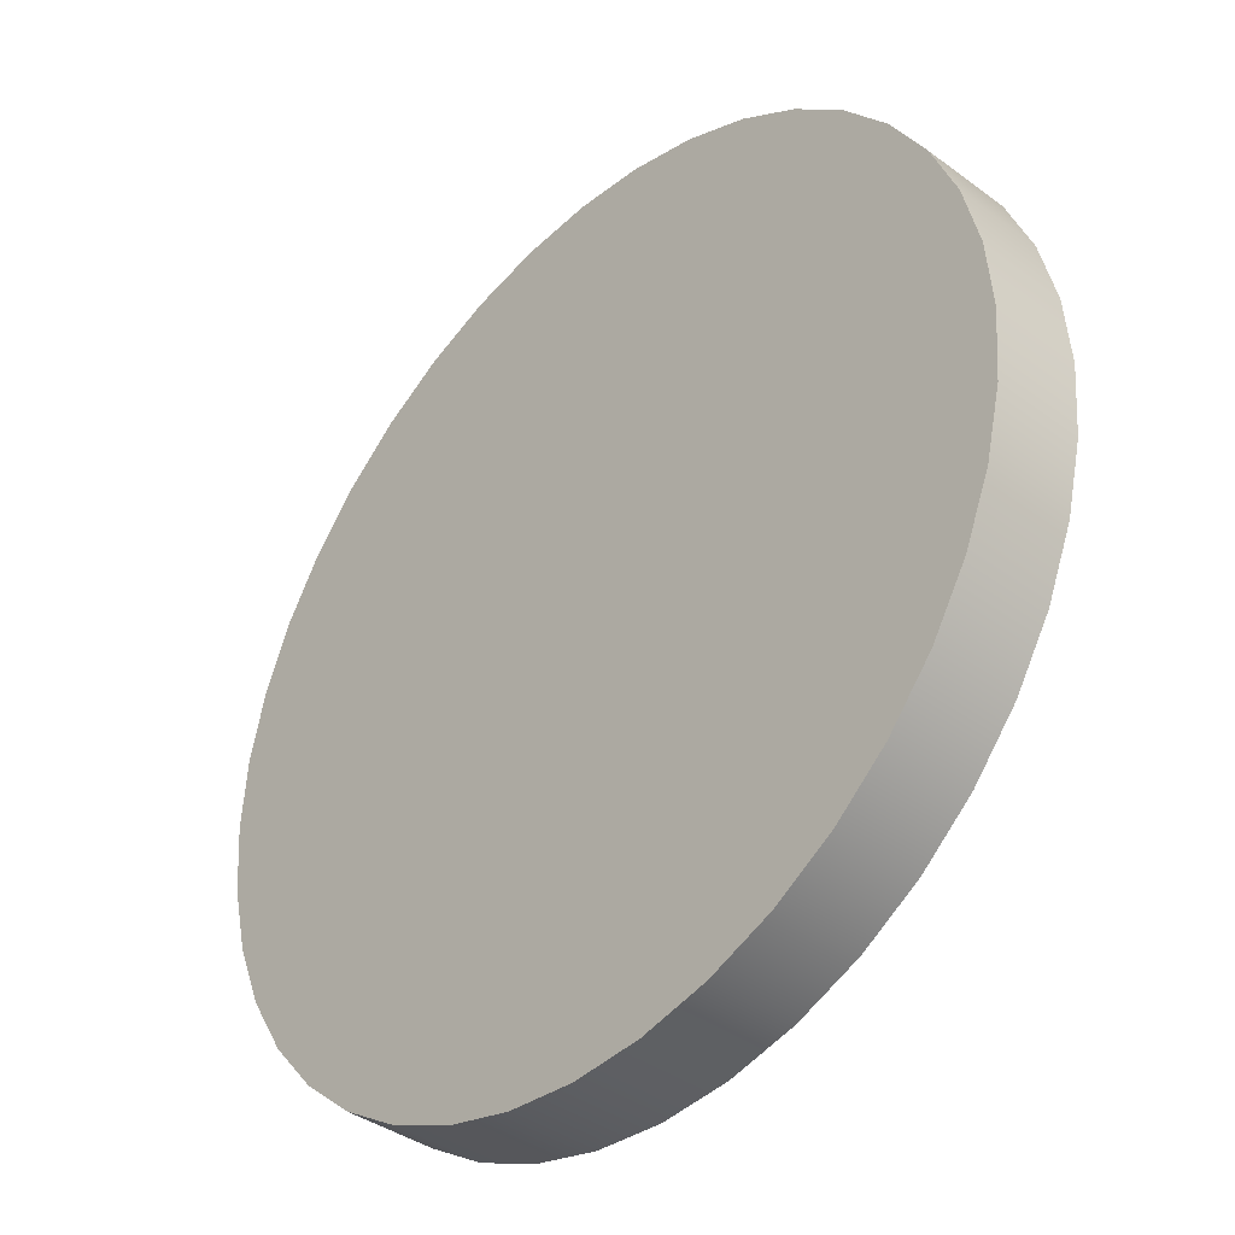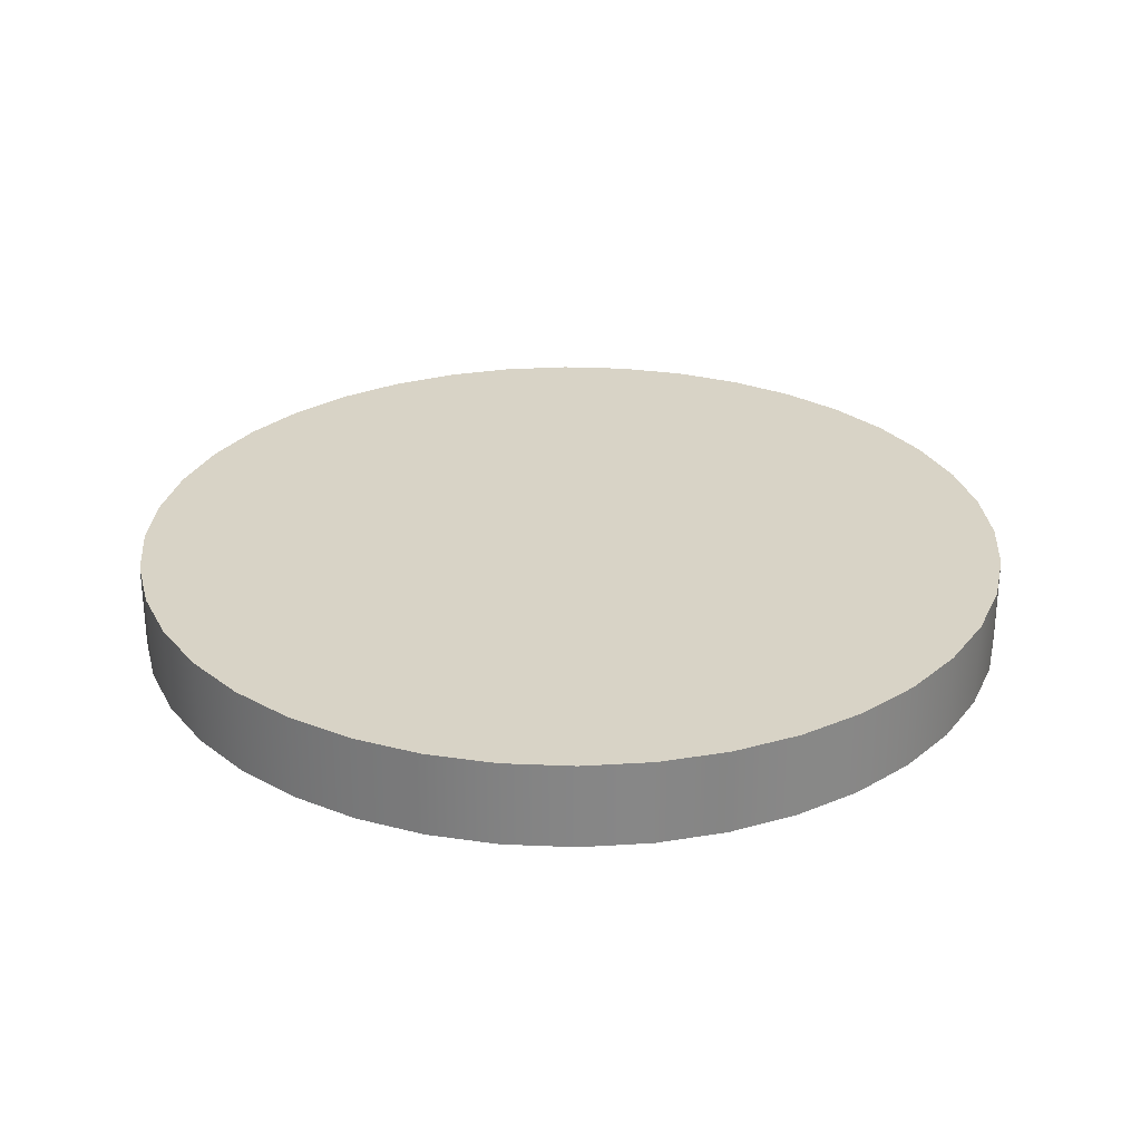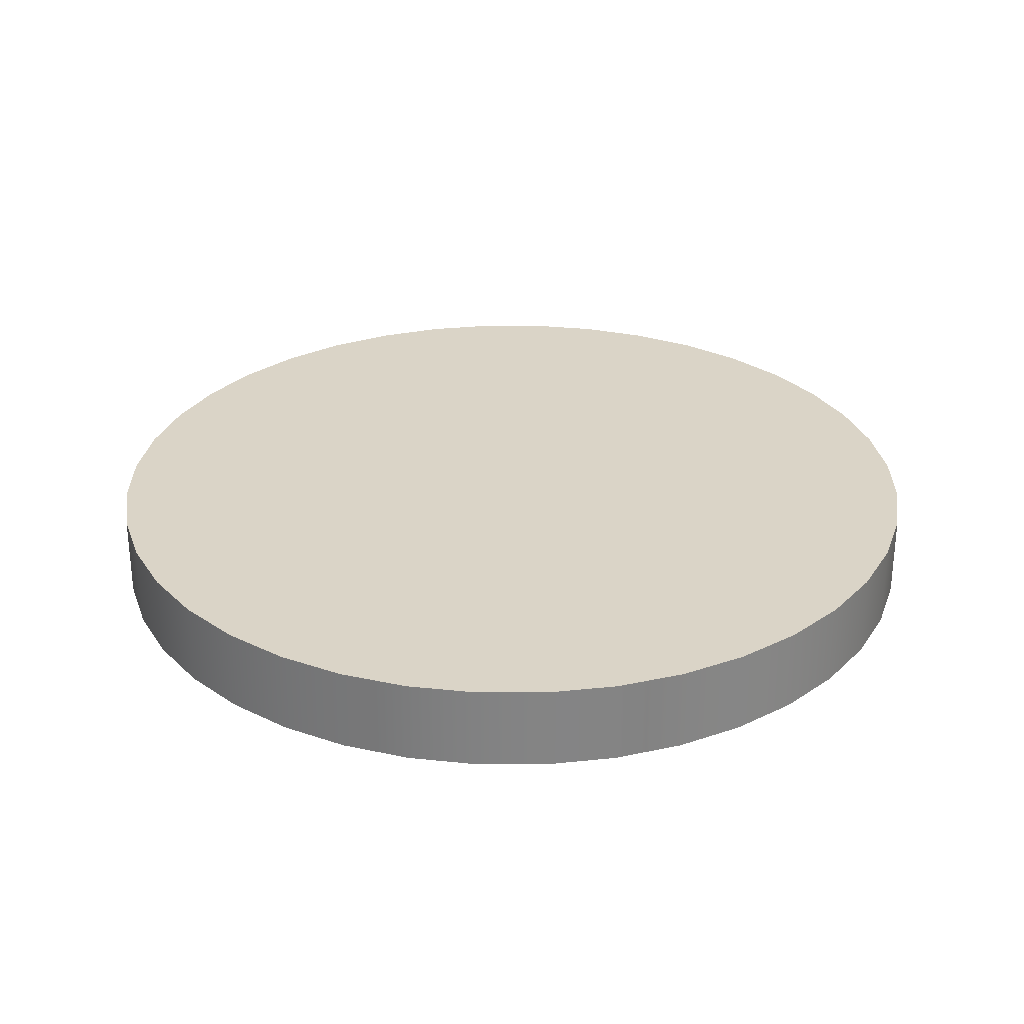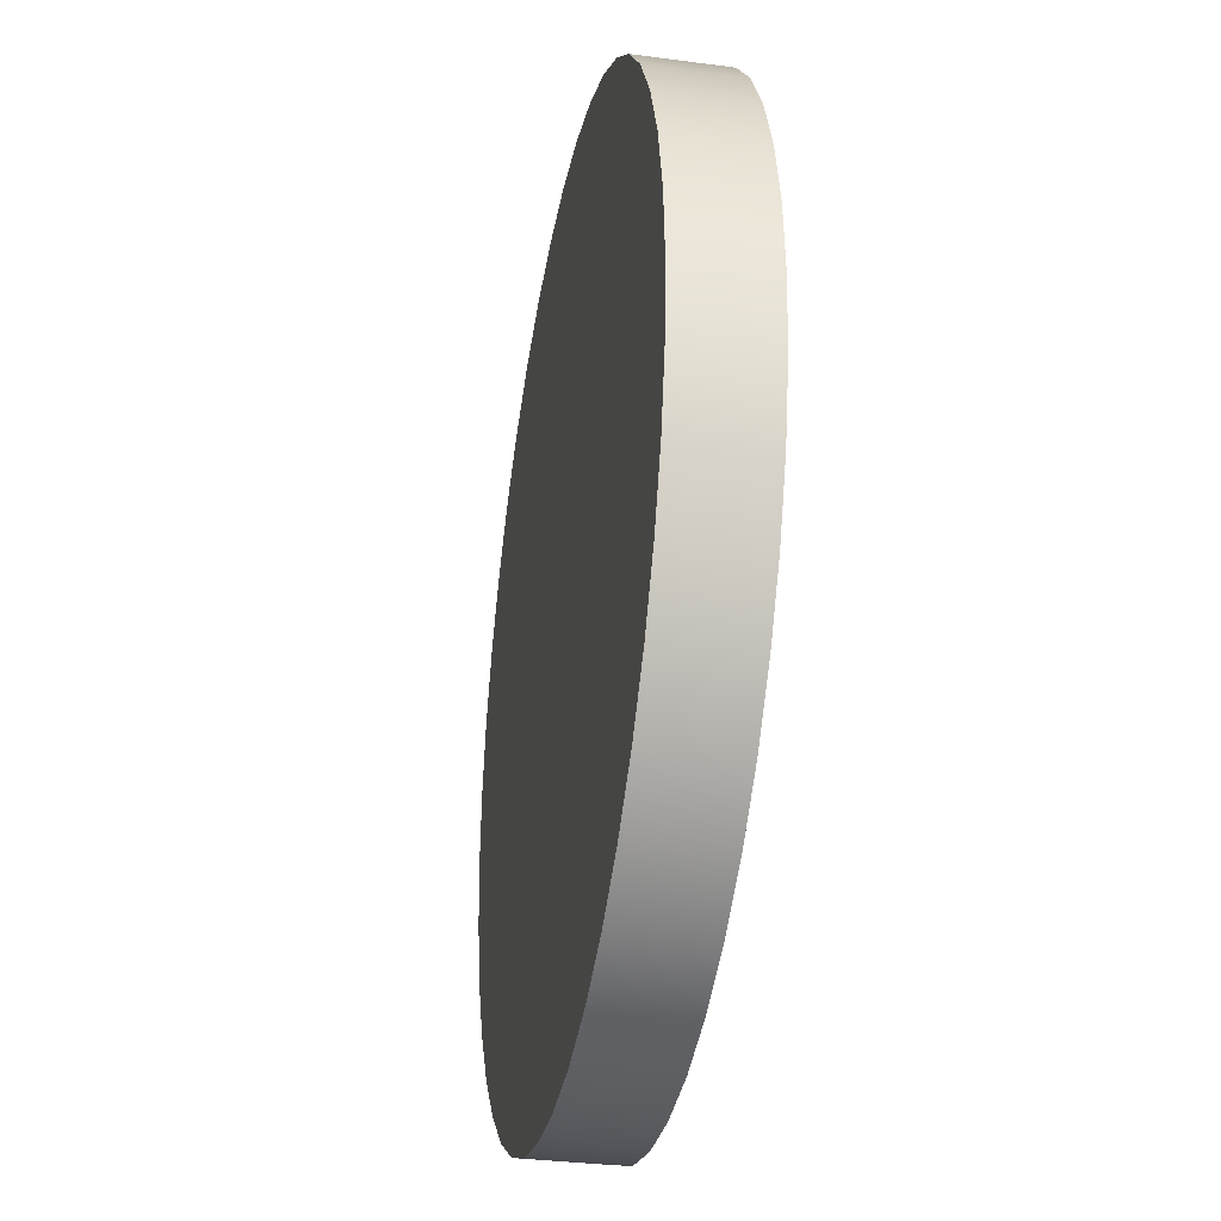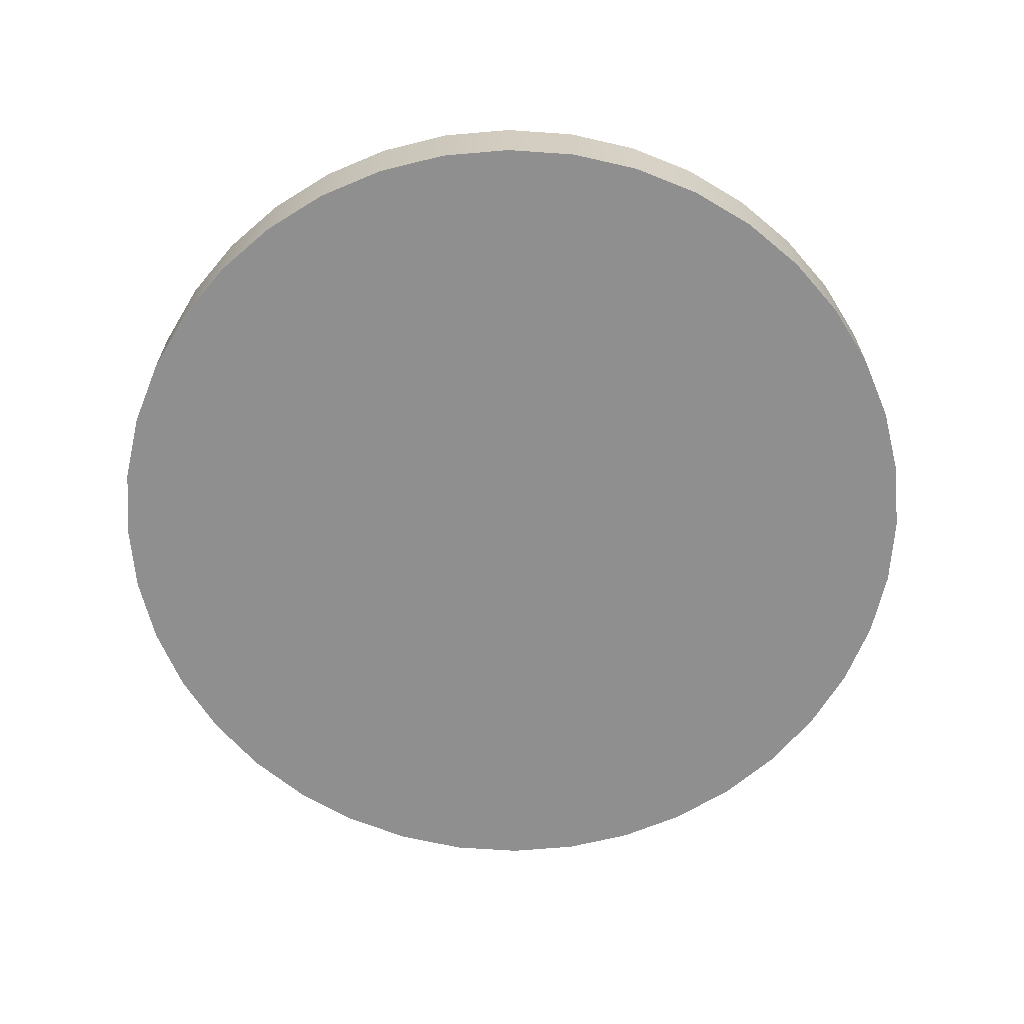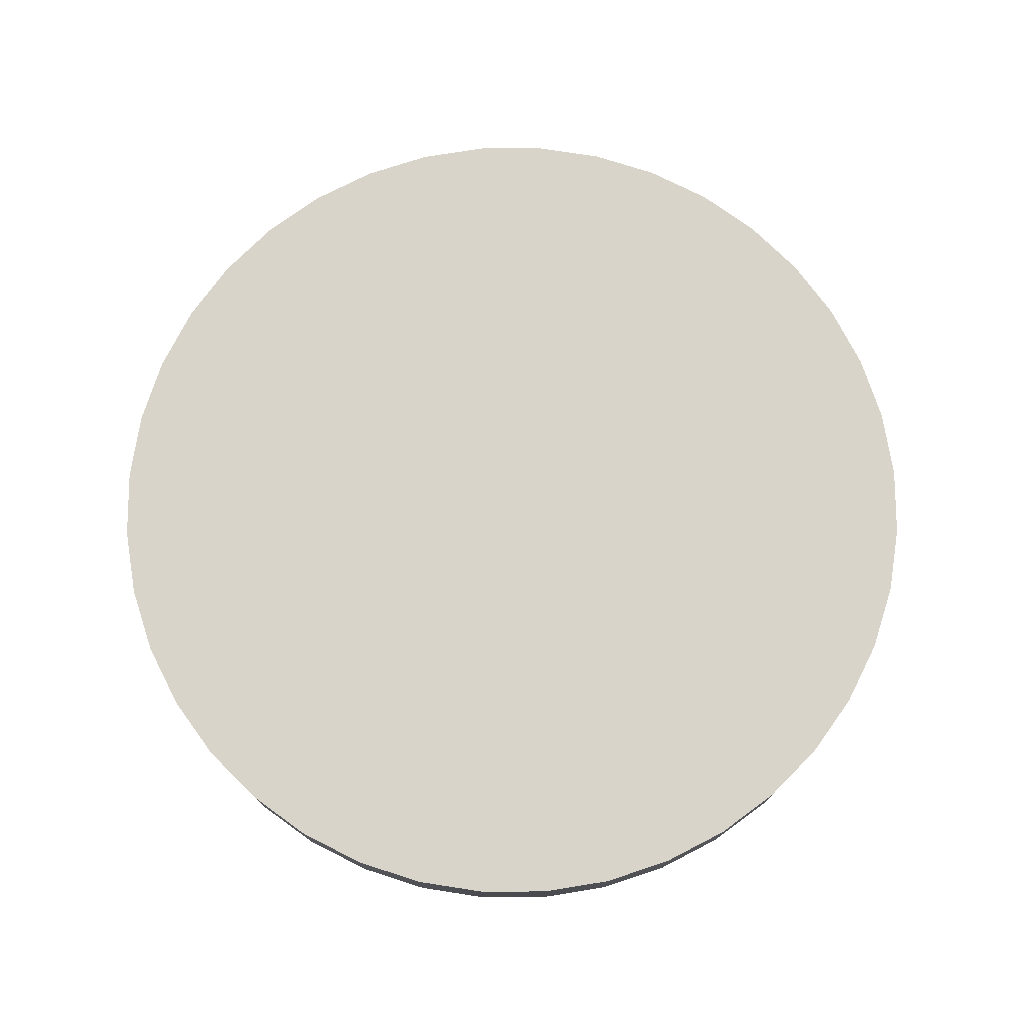
<metadata>
{"format":"obj","ext":"obj","renderer":"f3d","projection":"perspective","resolution":1024,"background":"white","views":[{"elev":-38.7,"azim":-132.8,"up":"+Z"},{"elev":28.1,"azim":62.2,"up":"+Y"},{"elev":28.9,"azim":-157.5,"up":"+Y"},{"elev":-33.1,"azim":-100.4,"up":"+Z"},{"elev":-65.4,"azim":63.5,"up":"+Y"},{"elev":75.4,"azim":175.3,"up":"+Y"}]}
</metadata>
<code>
o Group_79/mesh26/mesh26-geometry#mesh26-geometry
v 0.3417 0.5055 -0.148
v 0.3317 0.4931 -0.1488
v 0.3417 0.4931 -0.148
v 0.3317 0.5055 -0.1488
v 0.3417 0.4931 -0.2763
v 0.3518 0.5055 -0.1488
v 0.3317 0.5055 -0.2755
v 0.3219 0.4931 -0.1512
v 0.3317 0.4931 -0.2755
v 0.3518 0.4931 -0.2755
v 0.3518 0.4931 -0.1488
v 0.3417 0.5055 -0.2763
v 0.3219 0.5055 -0.2732
v 0.3219 0.5055 -0.1512
v 0.3615 0.5055 -0.1512
v 0.3518 0.5055 -0.2755
v 0.3126 0.4931 -0.155
v 0.3219 0.4931 -0.2732
v 0.3615 0.4931 -0.2732
v 0.3615 0.4931 -0.1512
v 0.3126 0.5055 -0.2693
v 0.3126 0.5055 -0.155
v 0.3708 0.5055 -0.155
v 0.3615 0.5055 -0.2732
v 0.304 0.4931 -0.1603
v 0.3126 0.4931 -0.2693
v 0.3708 0.4931 -0.2693
v 0.3708 0.4931 -0.155
v 0.304 0.5055 -0.2641
v 0.304 0.5055 -0.1603
v 0.3794 0.5055 -0.1603
v 0.3708 0.5055 -0.2693
v 0.2964 0.4931 -0.1668
v 0.304 0.4931 -0.2641
v 0.3794 0.4931 -0.2641
v 0.3794 0.4931 -0.1603
v 0.2964 0.5055 -0.2575
v 0.2964 0.5055 -0.1668
v 0.3871 0.5055 -0.1668
v 0.3794 0.5055 -0.2641
v 0.2898 0.5055 -0.1745
v 0.2964 0.4931 -0.2575
v 0.3871 0.4931 -0.2575
v 0.3871 0.4931 -0.1668
v 0.2898 0.5055 -0.2499
v 0.2898 0.4931 -0.1745
v 0.3936 0.4931 -0.1745
v 0.3871 0.5055 -0.2575
v 0.2898 0.4931 -0.2499
v 0.2846 0.5055 -0.1831
v 0.2846 0.5055 -0.2413
v 0.3936 0.4931 -0.2499
v 0.3936 0.5055 -0.1745
v 0.2846 0.4931 -0.2413
v 0.2846 0.4931 -0.1831
v 0.3936 0.5055 -0.2499
v 0.3989 0.4931 -0.1831
v 0.3989 0.4931 -0.2413
v 0.2807 0.4931 -0.1924
v 0.2807 0.5055 -0.232
v 0.2807 0.4931 -0.232
v 0.3989 0.5055 -0.2413
v 0.3989 0.5055 -0.1831
v 0.2807 0.5055 -0.1924
v 0.4027 0.4931 -0.1924
v 0.4027 0.4931 -0.232
v 0.4027 0.5055 -0.232
v 0.2784 0.5055 -0.2021
v 0.2784 0.5055 -0.2222
v 0.2784 0.4931 -0.2021
v 0.4027 0.5055 -0.1924
v 0.2784 0.4931 -0.2222
v 0.4051 0.4931 -0.2021
v 0.4051 0.4931 -0.2222
v 0.4051 0.5055 -0.2222
v 0.4051 0.5055 -0.2021
v 0.2776 0.5055 -0.2122
v 0.2776 0.4931 -0.2122
v 0.4059 0.4931 -0.2122
v 0.4059 0.5055 -0.2122
f 1 2 3
f 2 1 4
f 3 2 1
f 4 1 2
f 2 5 3
f 3 5 2
f 3 6 1
f 1 6 3
f 7 4 1
f 1 4 7
f 4 8 2
f 2 8 4
f 2 9 5
f 5 9 2
f 3 5 10
f 10 5 3
f 6 3 11
f 11 3 6
f 12 1 6
f 6 1 12
f 13 4 7
f 7 4 13
f 7 1 12
f 12 1 7
f 8 4 14
f 14 4 8
f 8 9 2
f 2 9 8
f 7 5 9
f 9 5 7
f 12 10 5
f 5 10 12
f 3 10 11
f 11 10 3
f 11 15 6
f 6 15 11
f 12 6 16
f 16 6 12
f 13 14 4
f 4 14 13
f 9 13 7
f 7 13 9
f 5 7 12
f 12 7 5
f 14 17 8
f 8 17 14
f 8 18 9
f 9 18 8
f 10 12 16
f 16 12 10
f 11 10 19
f 19 10 11
f 15 11 20
f 20 11 15
f 16 6 15
f 15 6 16
f 21 14 13
f 13 14 21
f 13 9 18
f 18 9 13
f 17 14 22
f 22 14 17
f 17 18 8
f 8 18 17
f 16 19 10
f 10 19 16
f 11 19 20
f 20 19 11
f 20 23 15
f 15 23 20
f 16 15 24
f 24 15 16
f 21 22 14
f 14 22 21
f 18 21 13
f 13 21 18
f 22 25 17
f 17 25 22
f 17 26 18
f 18 26 17
f 19 16 24
f 24 16 19
f 20 19 27
f 27 19 20
f 23 20 28
f 28 20 23
f 24 15 23
f 23 15 24
f 29 22 21
f 21 22 29
f 21 18 26
f 26 18 21
f 25 22 30
f 30 22 25
f 25 26 17
f 17 26 25
f 24 27 19
f 19 27 24
f 20 27 28
f 28 27 20
f 28 31 23
f 23 31 28
f 24 23 32
f 32 23 24
f 29 30 22
f 22 30 29
f 26 29 21
f 21 29 26
f 30 33 25
f 25 33 30
f 25 34 26
f 26 34 25
f 27 24 32
f 32 24 27
f 28 27 35
f 35 27 28
f 31 28 36
f 36 28 31
f 32 23 31
f 31 23 32
f 37 30 29
f 29 30 37
f 29 26 34
f 34 26 29
f 33 30 38
f 38 30 33
f 33 34 25
f 25 34 33
f 32 35 27
f 27 35 32
f 28 35 36
f 36 35 28
f 36 39 31
f 31 39 36
f 32 31 40
f 40 31 32
f 37 38 30
f 30 38 37
f 34 37 29
f 29 37 34
f 41 33 38
f 38 33 41
f 33 42 34
f 34 42 33
f 35 32 40
f 40 32 35
f 36 35 43
f 43 35 36
f 39 36 44
f 44 36 39
f 40 31 39
f 39 31 40
f 45 38 37
f 37 38 45
f 37 34 42
f 42 34 37
f 33 41 46
f 46 41 33
f 45 41 38
f 38 41 45
f 46 42 33
f 33 42 46
f 40 43 35
f 35 43 40
f 36 43 44
f 44 43 36
f 47 39 44
f 44 39 47
f 40 39 48
f 48 39 40
f 37 49 45
f 45 49 37
f 49 37 42
f 42 37 49
f 50 46 41
f 41 46 50
f 51 41 45
f 45 41 51
f 46 49 42
f 42 49 46
f 43 40 48
f 48 40 43
f 44 43 52
f 52 43 44
f 39 47 53
f 53 47 39
f 44 52 47
f 47 52 44
f 48 39 53
f 53 39 48
f 54 45 49
f 49 45 54
f 46 50 55
f 55 50 46
f 51 50 41
f 41 50 51
f 45 54 51
f 51 54 45
f 55 49 46
f 46 49 55
f 56 43 48
f 48 43 56
f 43 56 52
f 52 56 43
f 57 53 47
f 47 53 57
f 47 52 58
f 58 52 47
f 48 53 56
f 56 53 48
f 55 54 49
f 49 54 55
f 50 59 55
f 55 59 50
f 60 50 51
f 51 50 60
f 61 51 54
f 54 51 61
f 62 52 56
f 56 52 62
f 53 57 63
f 63 57 53
f 47 58 57
f 57 58 47
f 52 62 58
f 58 62 52
f 56 53 63
f 63 53 56
f 59 54 55
f 55 54 59
f 59 50 64
f 64 50 59
f 60 64 50
f 50 64 60
f 51 61 60
f 60 61 51
f 59 61 54
f 54 61 59
f 56 63 62
f 62 63 56
f 65 63 57
f 57 63 65
f 57 58 66
f 66 58 57
f 67 58 62
f 62 58 67
f 68 59 64
f 64 59 68
f 69 64 60
f 60 64 69
f 61 69 60
f 60 69 61
f 70 61 59
f 59 61 70
f 62 63 71
f 71 63 62
f 63 65 71
f 71 65 63
f 57 66 65
f 65 66 57
f 58 67 66
f 66 67 58
f 62 71 67
f 67 71 62
f 59 68 70
f 70 68 59
f 69 68 64
f 64 68 69
f 69 61 72
f 72 61 69
f 70 72 61
f 61 72 70
f 73 71 65
f 65 71 73
f 65 66 74
f 74 66 65
f 75 66 67
f 67 66 75
f 67 71 76
f 76 71 67
f 77 70 68
f 68 70 77
f 68 69 77
f 77 69 68
f 78 69 72
f 72 69 78
f 72 70 78
f 78 70 72
f 71 73 76
f 76 73 71
f 65 74 73
f 73 74 65
f 66 75 74
f 74 75 66
f 67 76 75
f 75 76 67
f 70 77 78
f 78 77 70
f 69 78 77
f 77 78 69
f 79 76 73
f 73 76 79
f 73 74 79
f 79 74 73
f 80 74 75
f 75 74 80
f 75 76 80
f 80 76 75
f 76 79 80
f 80 79 76
f 74 80 79
f 79 80 74

</code>
